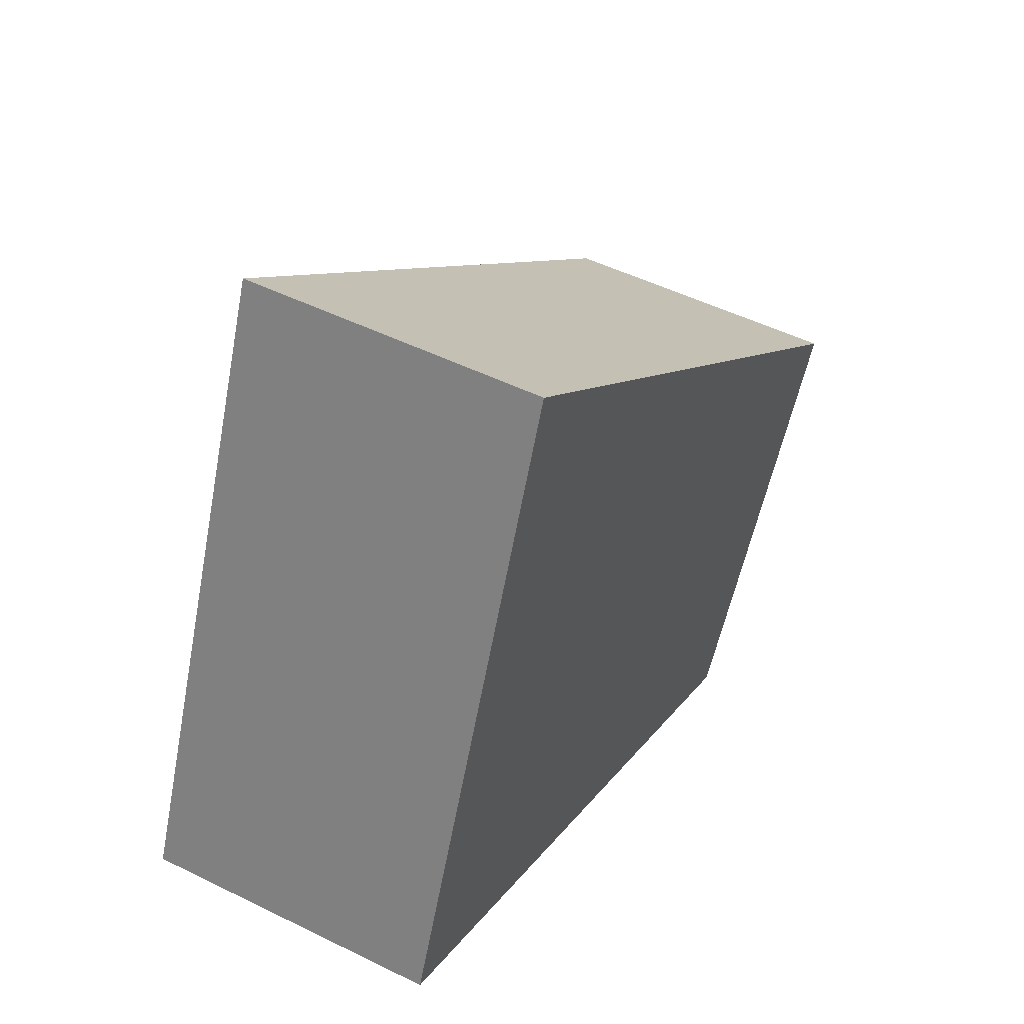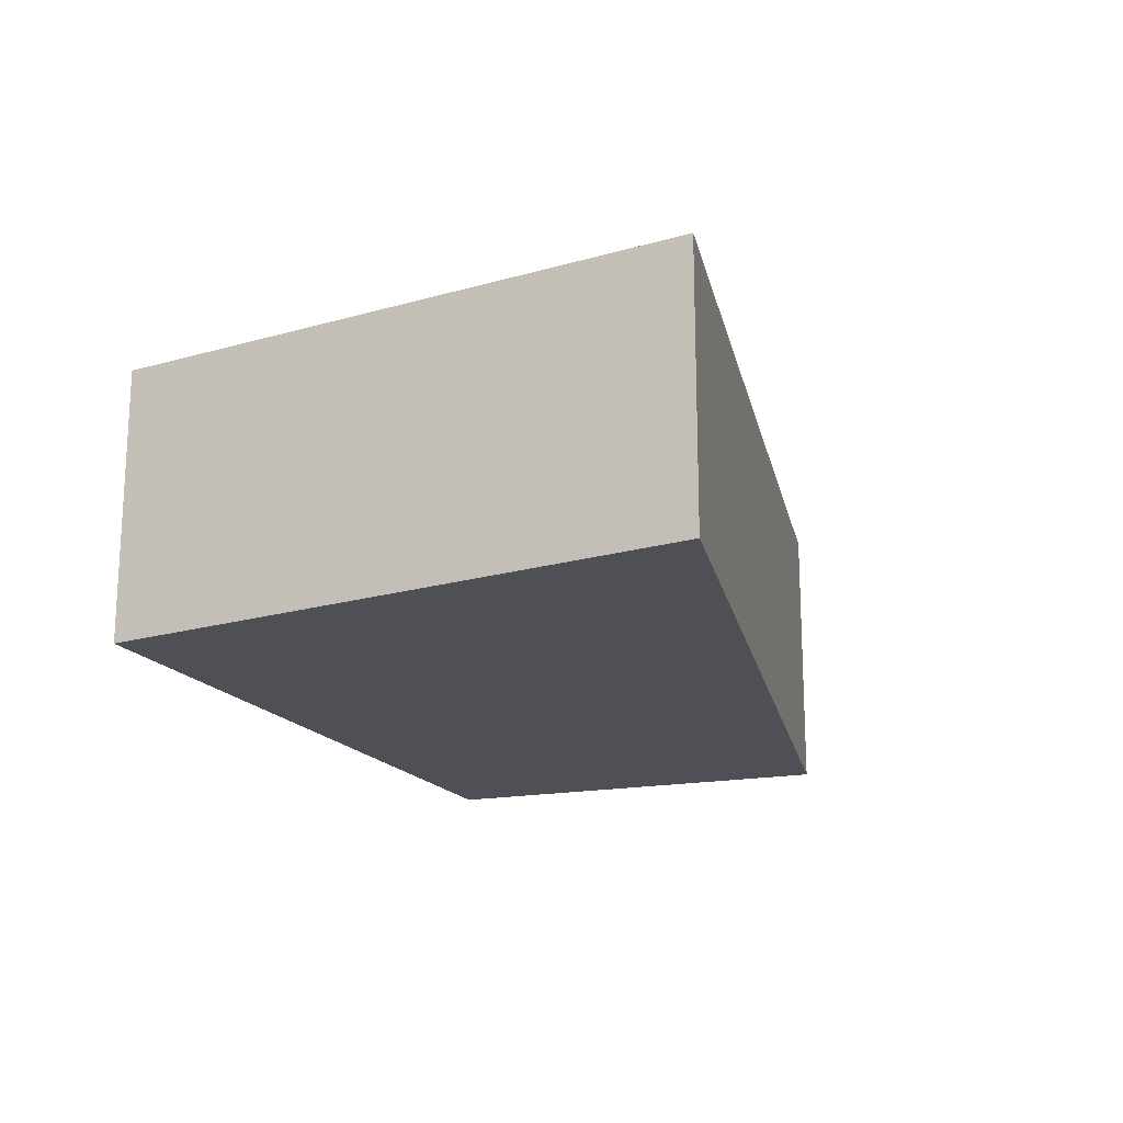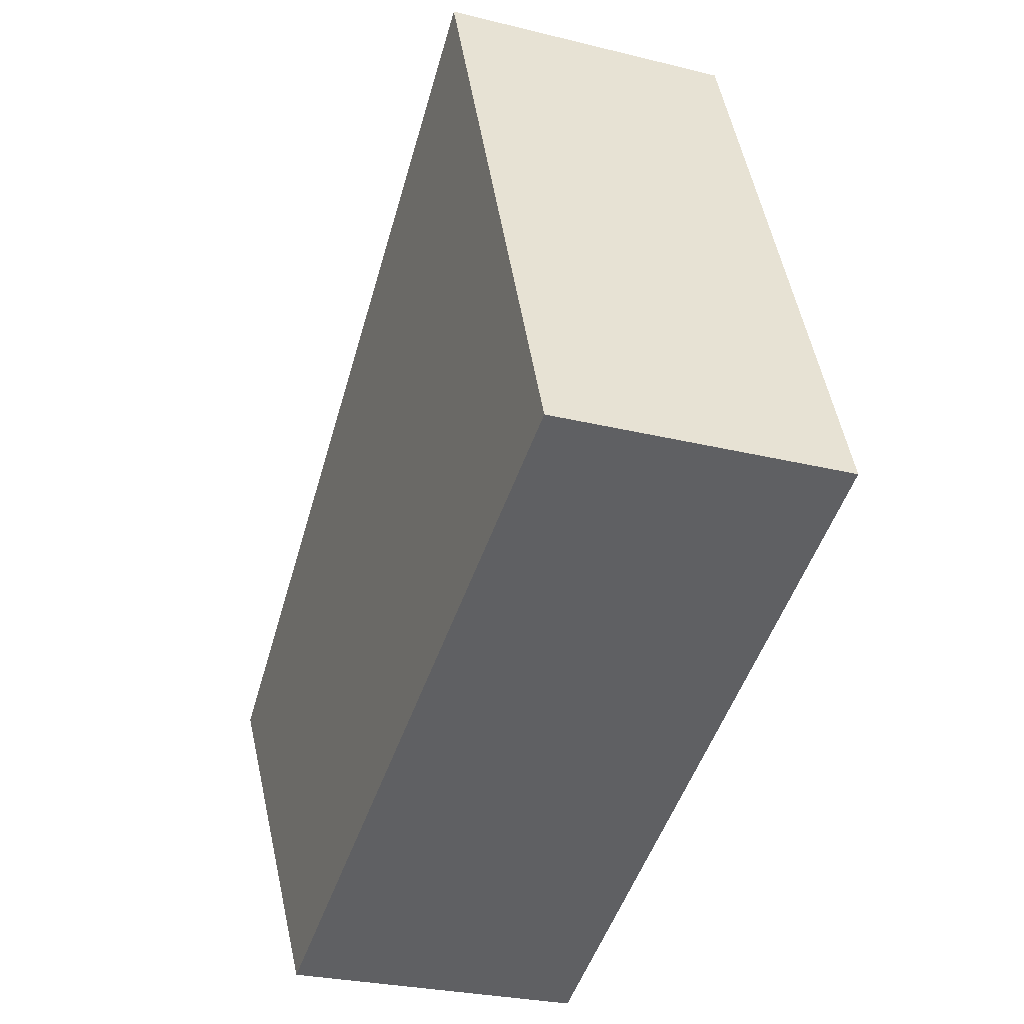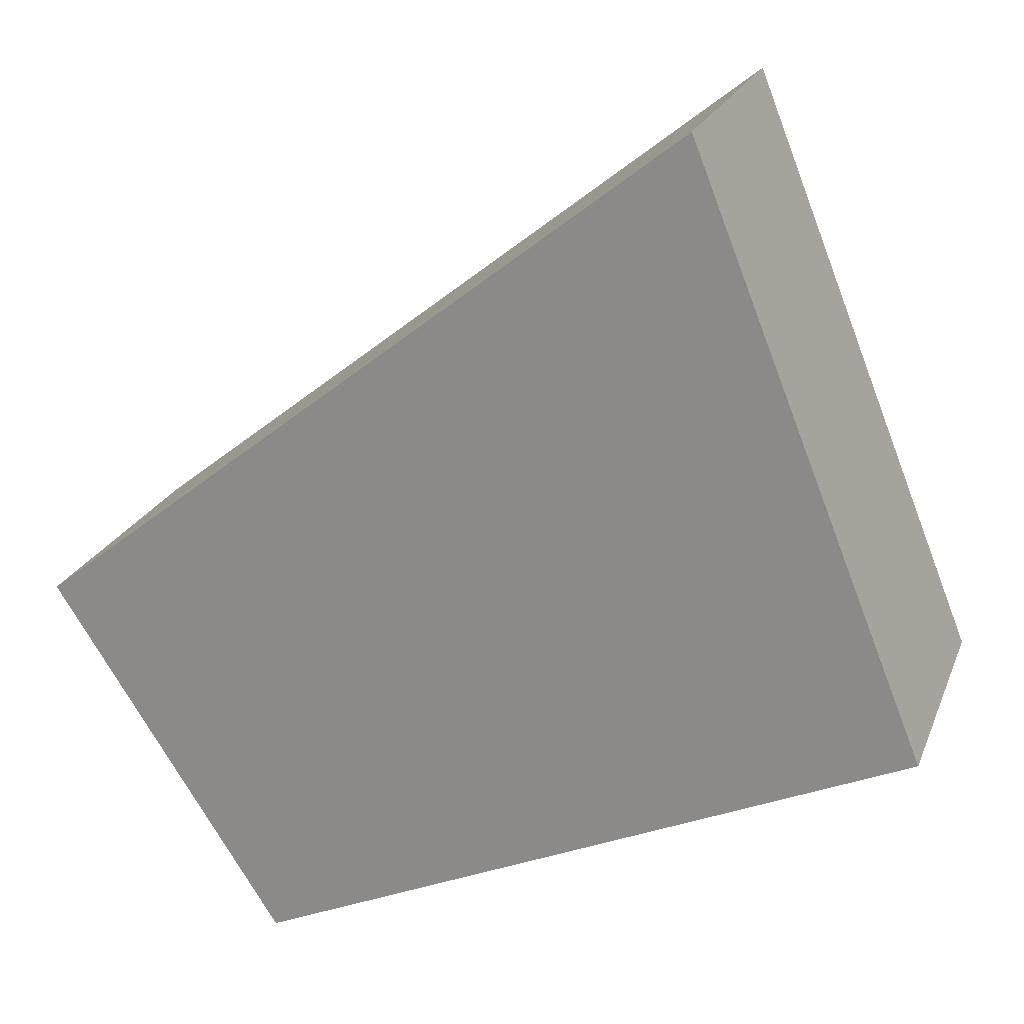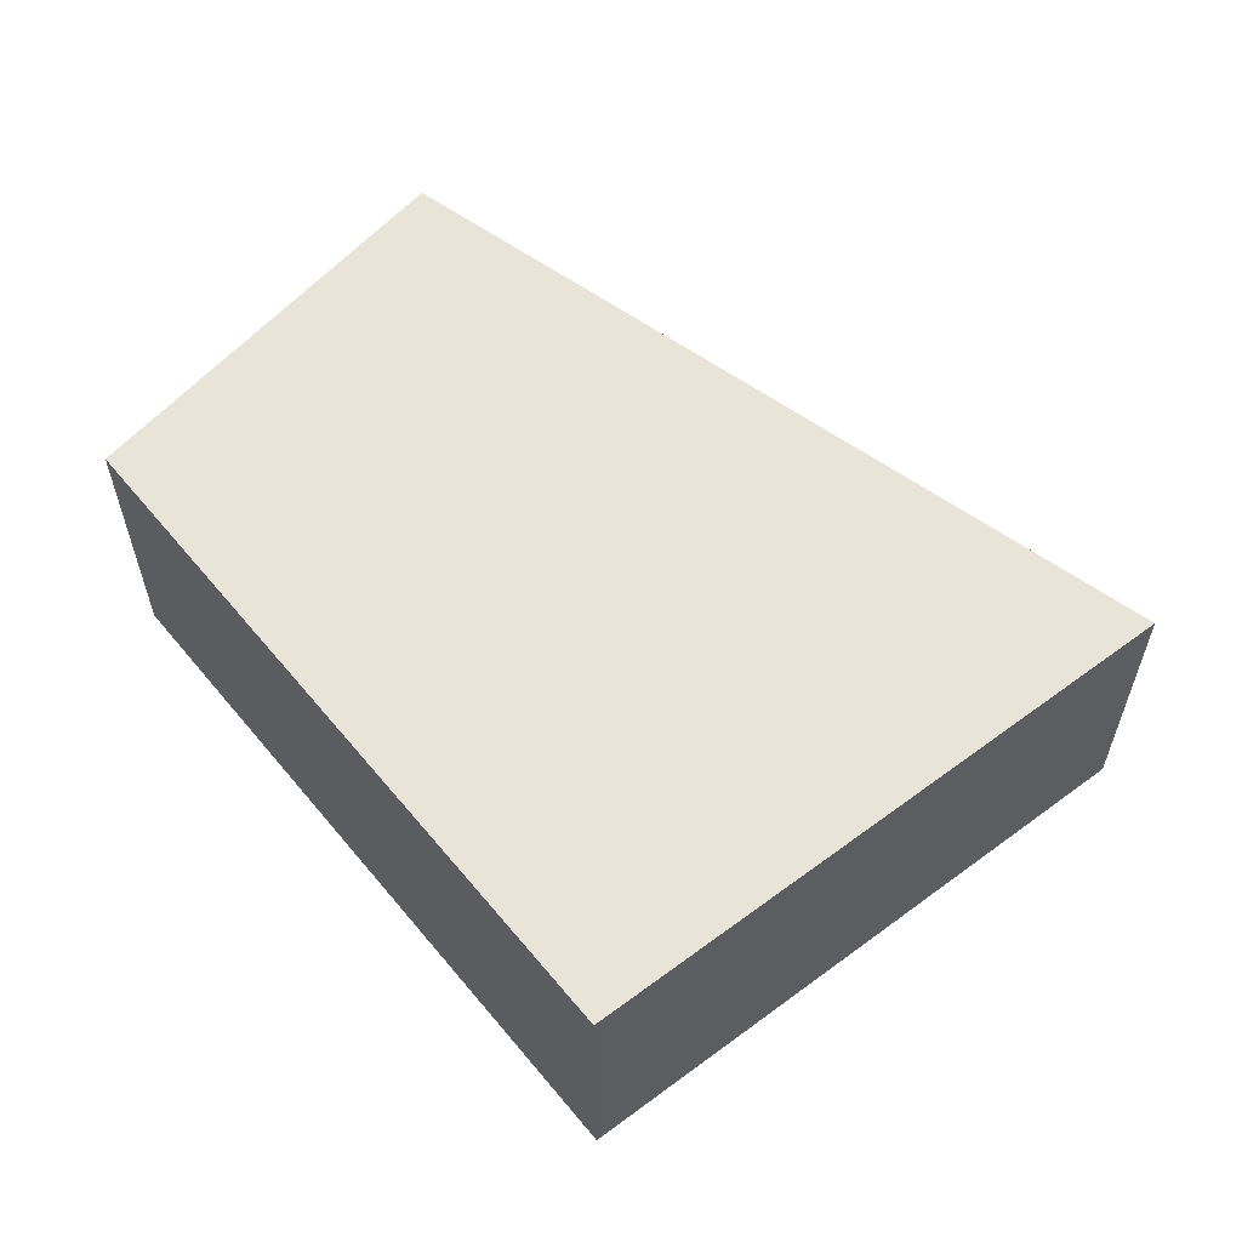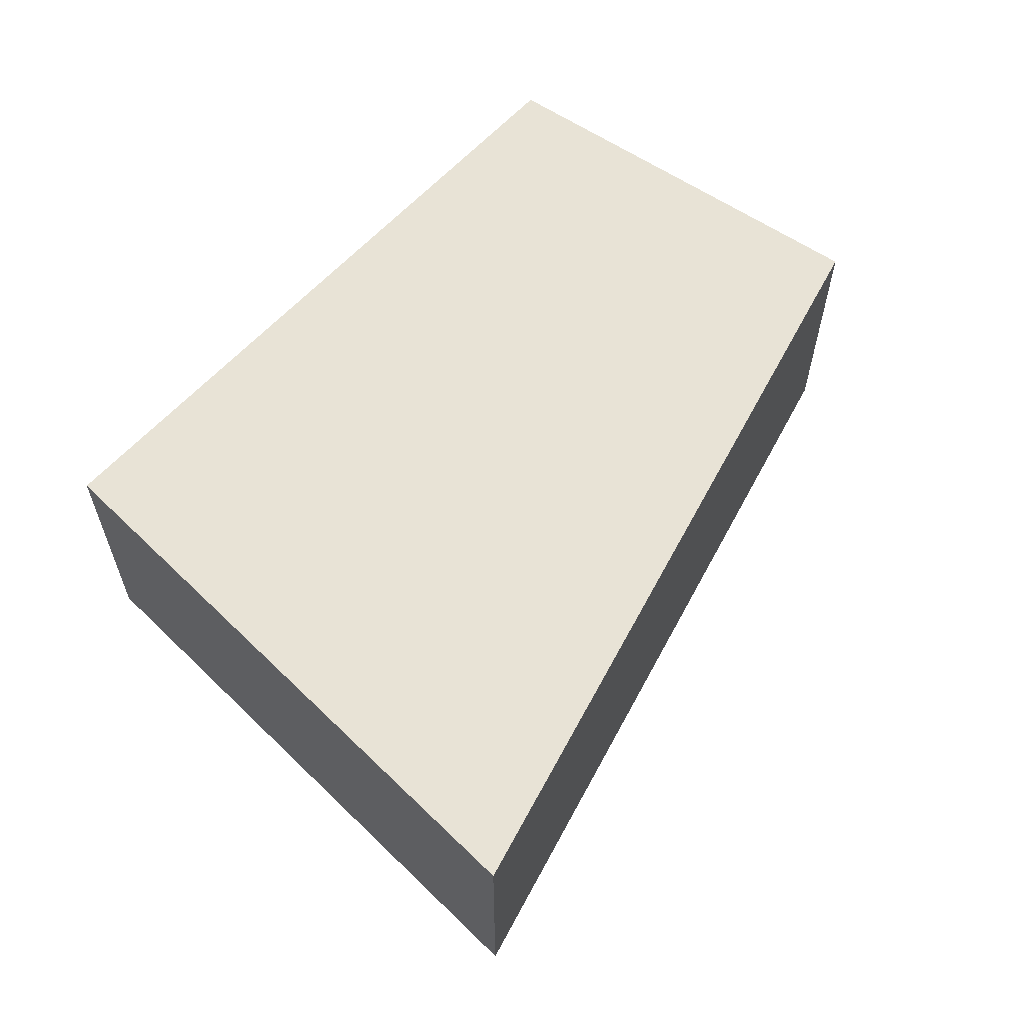
<metadata>
{"format":"obj","ext":"obj","renderer":"f3d","projection":"perspective","resolution":1024,"background":"white","views":[{"elev":49.3,"azim":-61.3,"up":"+Z"},{"elev":-19.4,"azim":-39.7,"up":"+Y"},{"elev":-26.8,"azim":-111.3,"up":"+Z"},{"elev":21.8,"azim":-162.3,"up":"+Z"},{"elev":60.0,"azim":-105.5,"up":"+Y"},{"elev":62.5,"azim":-23.5,"up":"+Y"}]}
</metadata>
<code>
v  4.713 3.277 -2.083
v  9.899 3.277 0.502
v  7.456 3.277 -3.295
v  0 3.277 2.007e-16
v  0.502 3.277 1.254
v  2.642 3.277 6.605
v  10.01 3.277 0.769
v  10.05 3.277 0.735
v  2.713 3.277 6.549
v  0 0 0
v  2.642 -4.044e-16 6.605
v  0.502 -7.679e-17 1.254
v  2.713 -4.01e-16 6.549
v  10.01 -4.709e-17 0.769
v  10.05 -4.501e-17 0.735
v  7.456 2.018e-16 -3.295
v  9.899 -3.074e-17 0.502
v  4.713 1.275e-16 -2.083
g defaultobject
f 1 2 3
f 2 1 4
f 2 4 5
f 2 5 6
f 2 6 7
f 2 7 8
f 7 6 9
f 10 5 4
f 5 10 6
f 6 10 11
f 11 10 12
f 11 9 6
f 9 11 7
f 7 11 13
f 7 13 14
f 7 14 8
f 8 14 15
f 15 2 8
f 2 15 3
f 3 15 16
f 16 15 17
f 1 10 4
f 10 1 18
f 18 1 3
f 18 3 16
f 14 17 15
f 17 14 13
f 17 13 16
f 16 13 18
f 18 13 10
f 10 13 12
f 12 13 11

</code>
